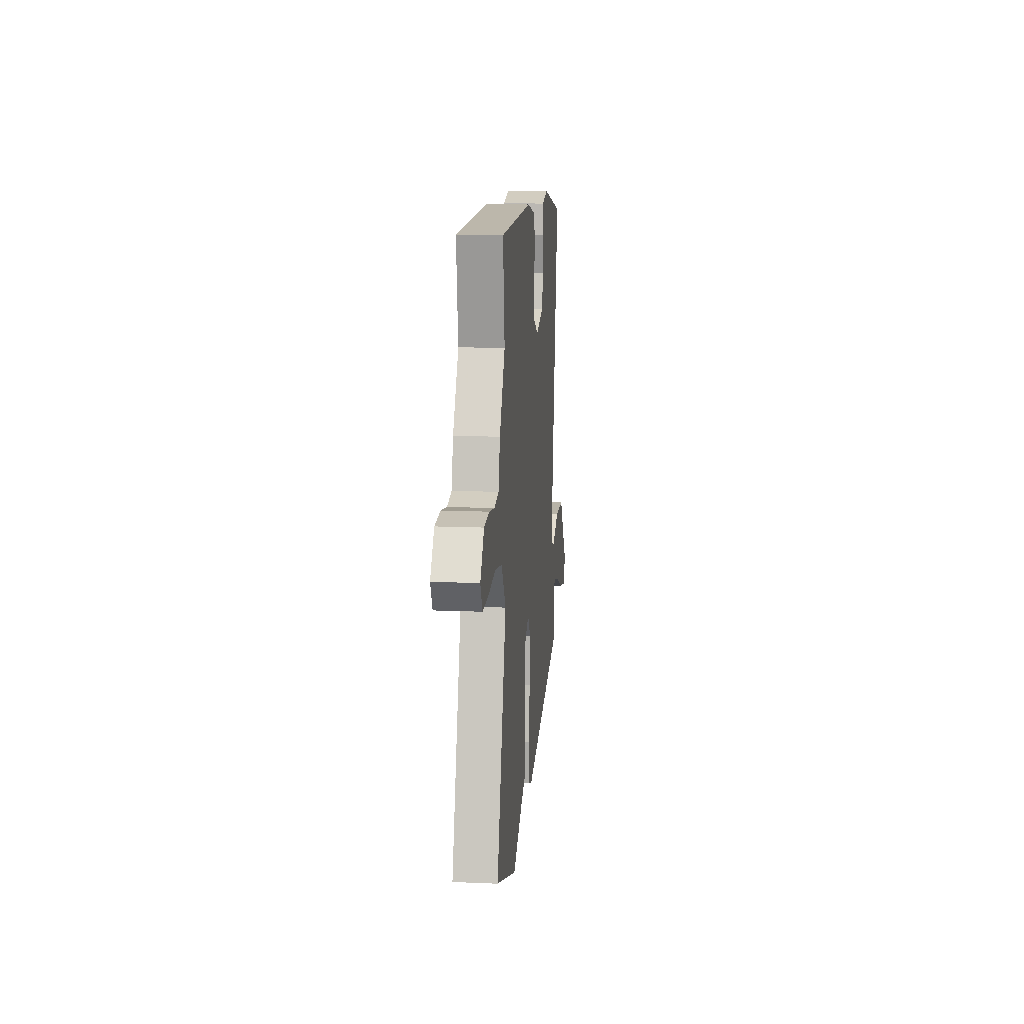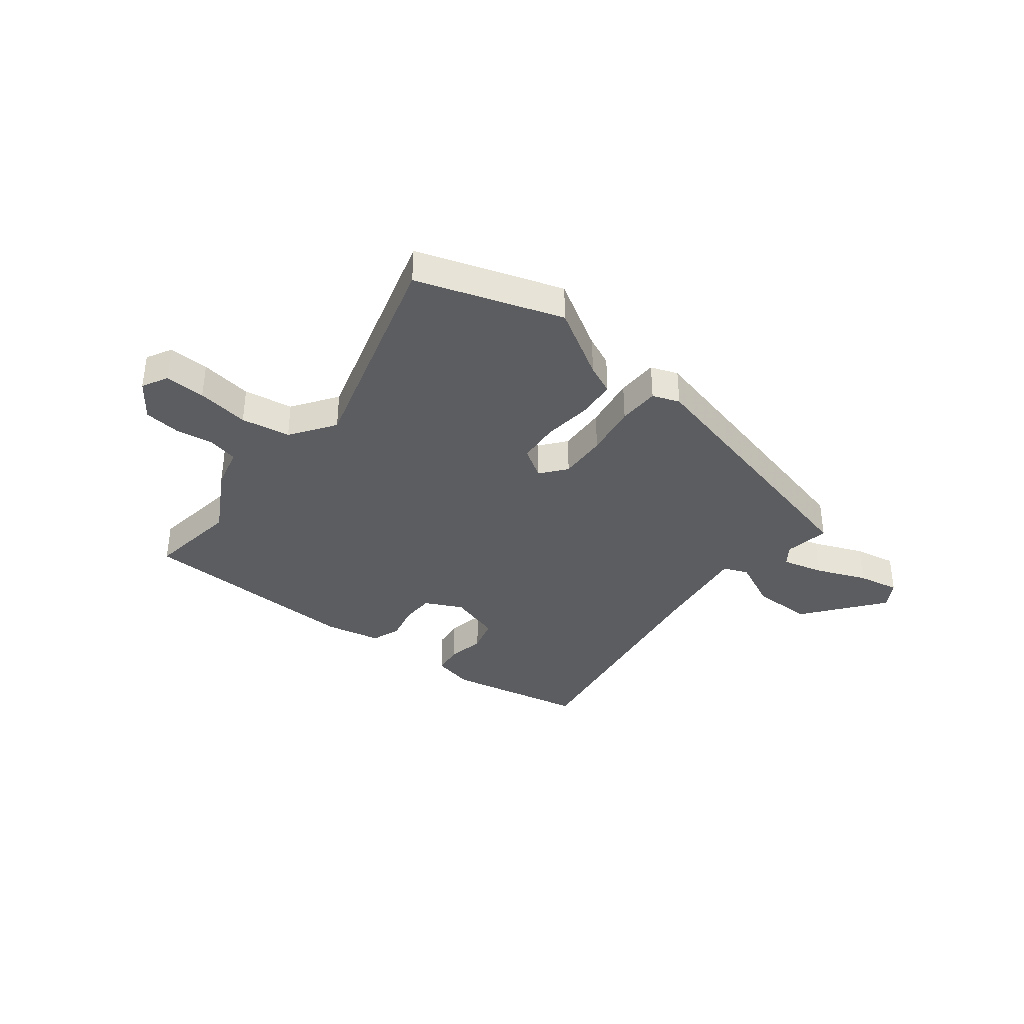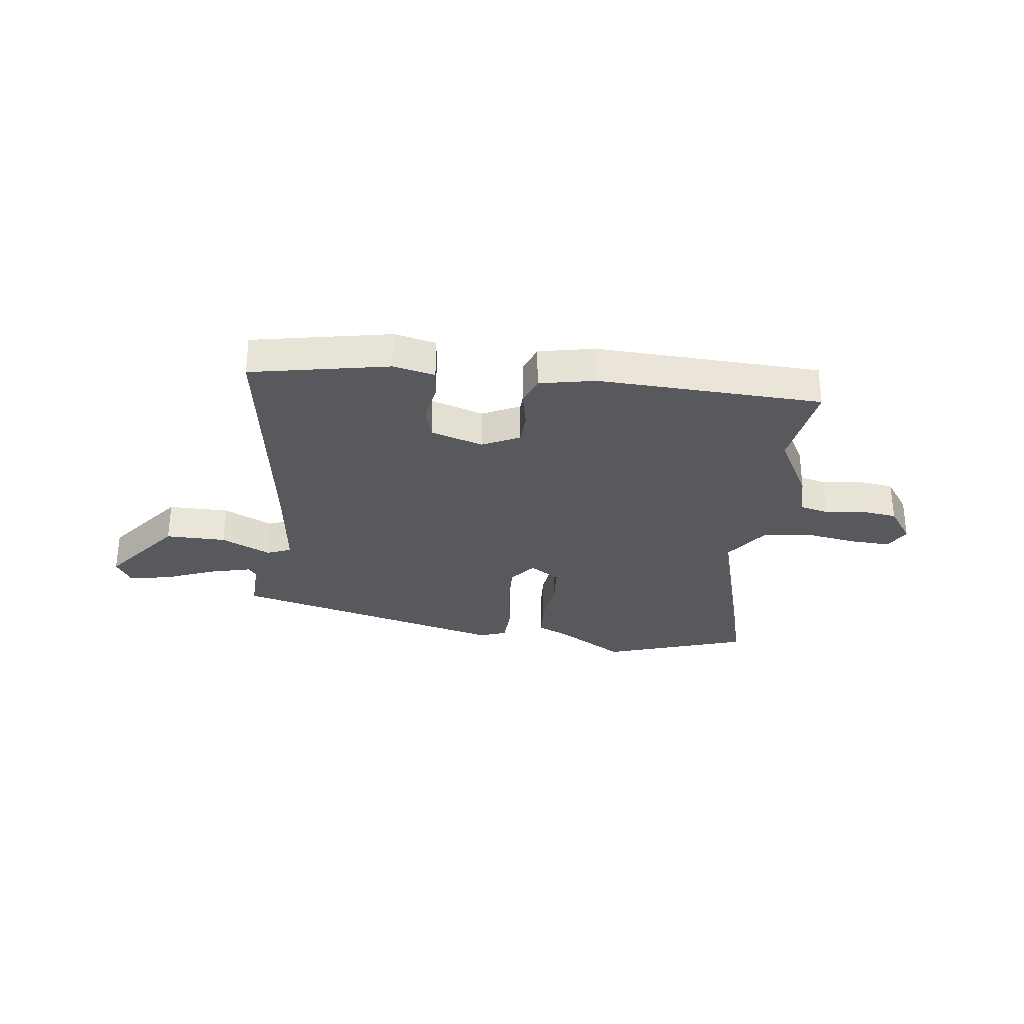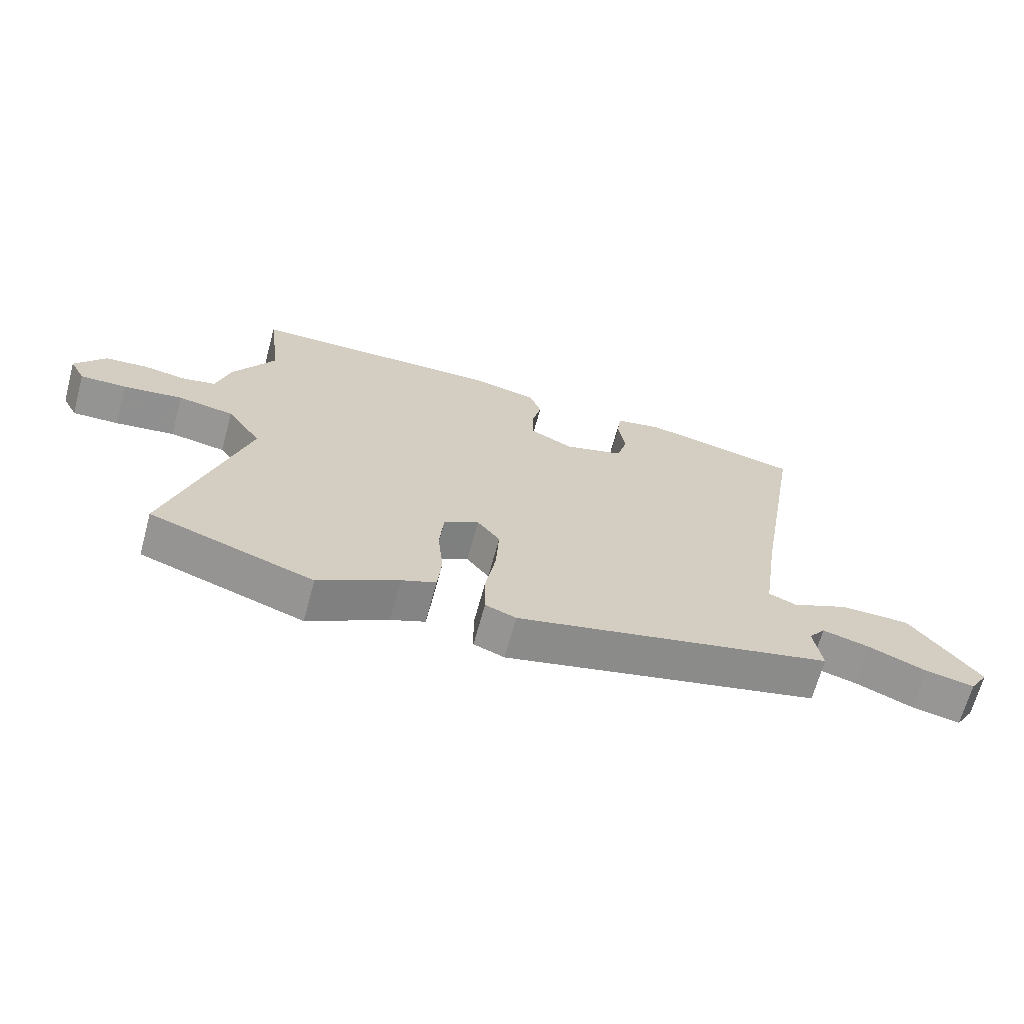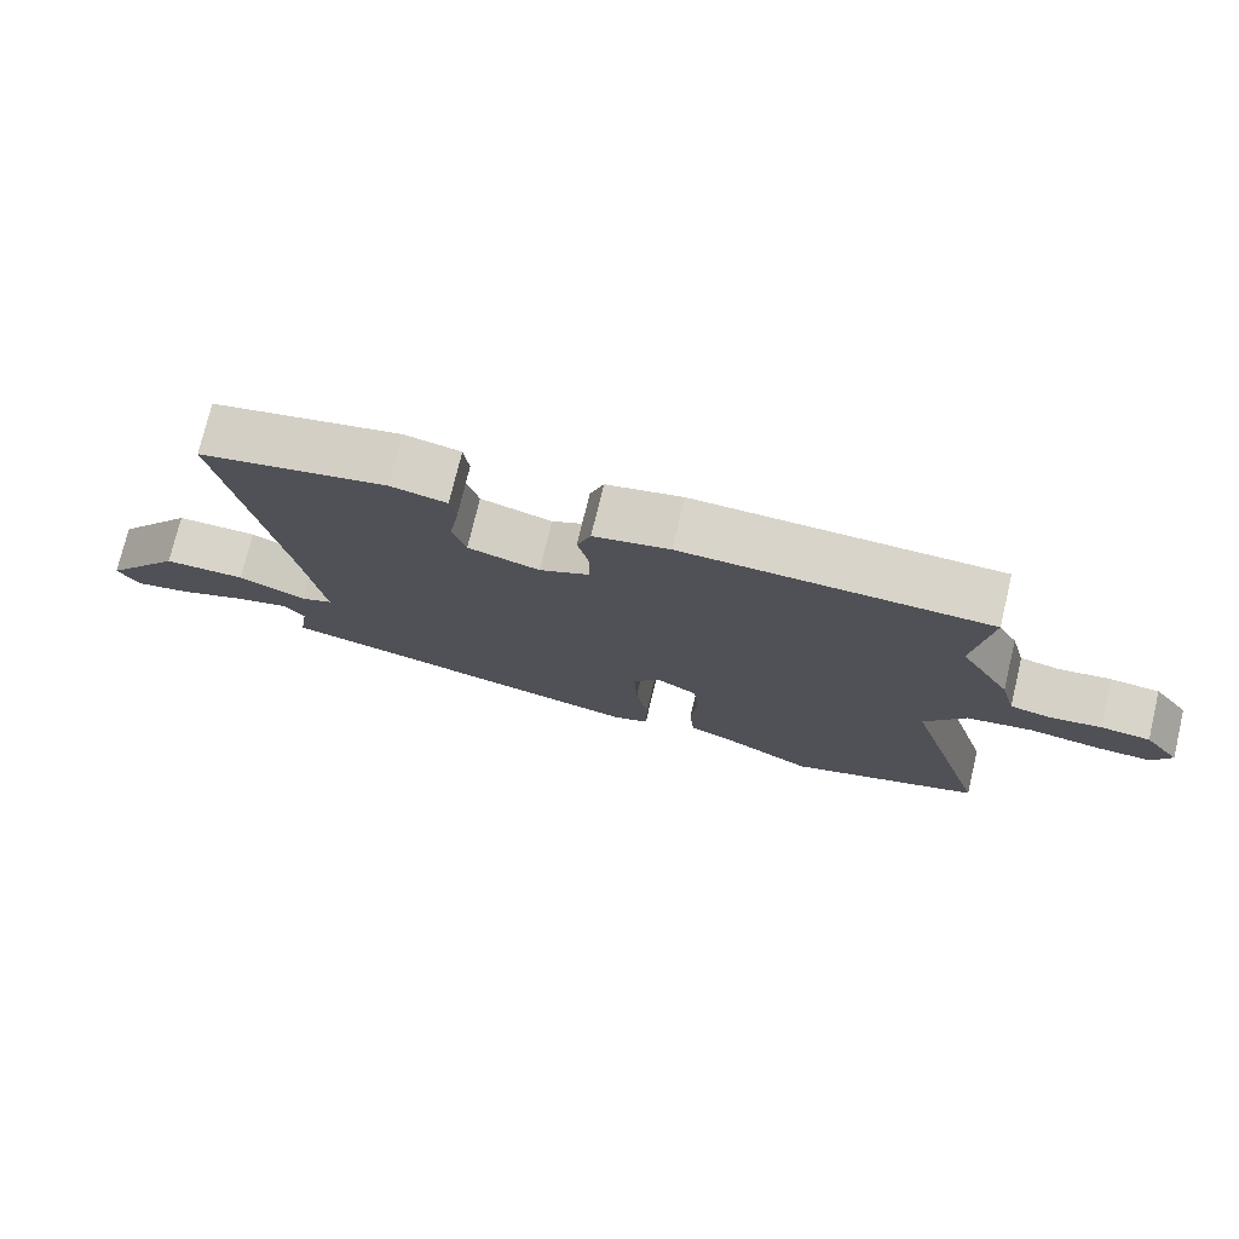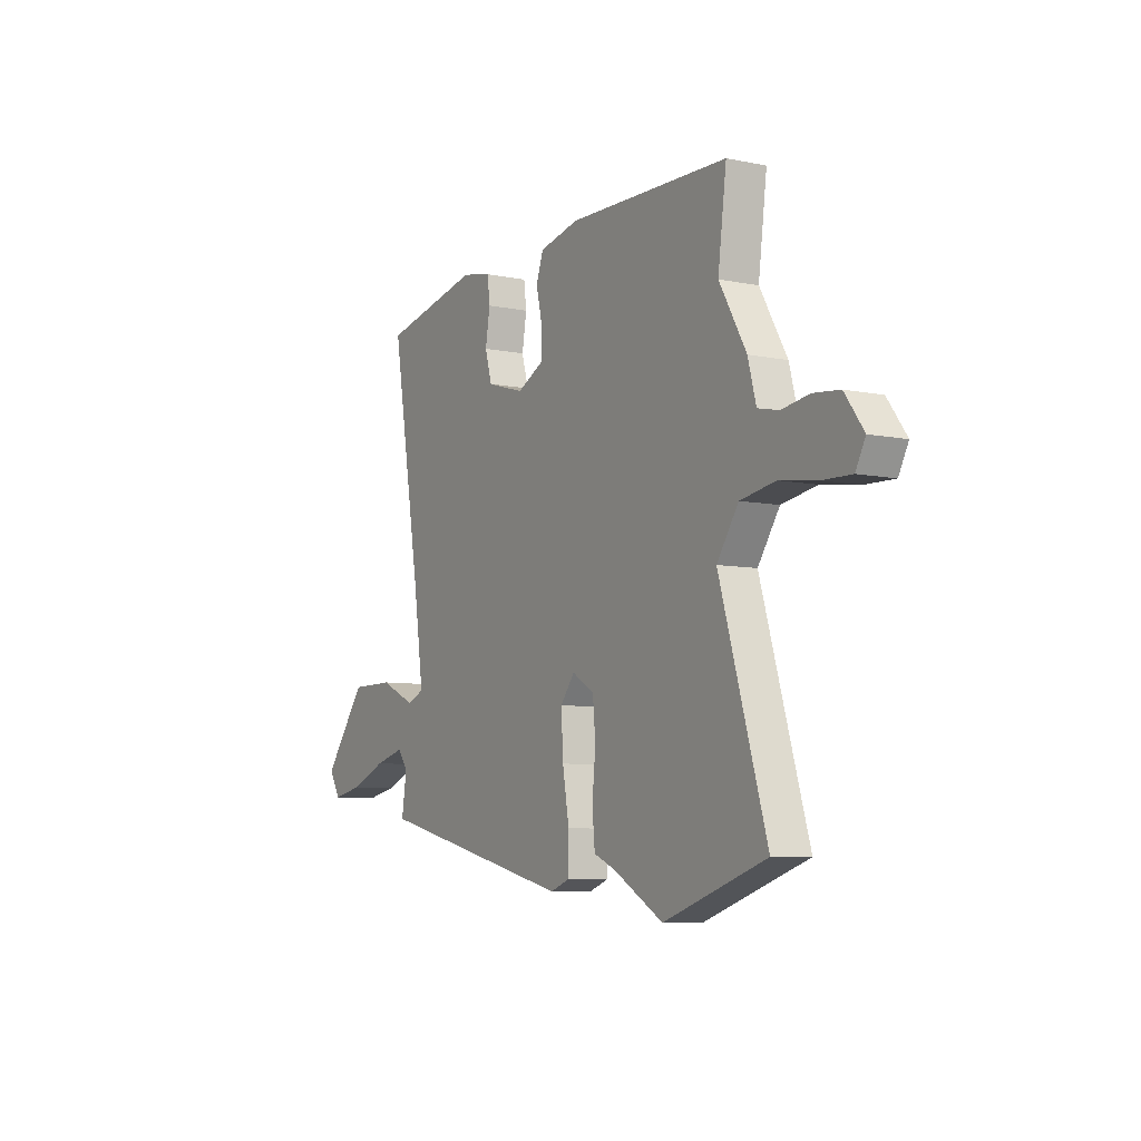
<metadata>
{"format":"obj","ext":"obj","renderer":"f3d","projection":"perspective","resolution":1024,"background":"white","views":[{"elev":13.1,"azim":95.6,"up":"+Z"},{"elev":-36.6,"azim":141.2,"up":"+Y"},{"elev":-30.2,"azim":-8.2,"up":"+Y"},{"elev":-67.2,"azim":164.8,"up":"+Z"},{"elev":75.4,"azim":13.5,"up":"+Z"},{"elev":-7.2,"azim":59.4,"up":"+Z"}]}
</metadata>
<code>
v 0.592 0.07 -0.468
v 0.326 0.07 -0.56
v 0.196 0.07 -0.485
v 0.14 0.07 -0.461
v 0.133 0.07 -0.389
v 0.142 0.07 -0.298
v 0.135 0.07 -0.22
v 0.078 0.07 -0.185
v 0.041 0.07 -0.233
v 0.046 0.07 -0.323
v 0.063 0.07 -0.422
v 0.062 0.07 -0.499
v 0.012 0.07 -0.518
v -0.503 0.07 -0.397
v -0.49 0.07 -0.313
v -0.517 0.07 -0.277
v -0.594 0.07 -0.298
v -0.687 0.07 -0.337
v -0.765 0.07 -0.353
v -0.795 0.07 -0.304
v -0.684 0.07 -0.157
v -0.571 0.07 -0.156
v -0.479 0.07 -0.198
v -0.434 0.07 -0.179
v -0.46 0.07 0.003
v -0.537 0.07 0.463
v -0.28 0.07 0.518
v -0.203 0.07 0.502
v -0.196 0.07 0.447
v -0.208 0.07 0.376
v -0.19 0.07 0.313
v -0.092 0.07 0.284
v -0.023 0.07 0.319
v -0.022 0.07 0.38
v -0.038 0.07 0.448
v -0.019 0.07 0.502
v 0.085 0.07 0.525
v 0.502 0.07 0.516
v 0.48 0.07 0.345
v 0.55 0.07 0.223
v 0.571 0.07 0.144
v 0.626 0.07 0.132
v 0.697 0.07 0.143
v 0.765 0.07 0.136
v 0.814 0.07 0.069
v 0.789 0.07 0.021
v 0.714 0.07 0.023
v 0.617 0.07 0.037
v 0.526 0.07 0.021
v 0.47 0.07 -0.062
v 0.592 0 -0.468
v 0.326 0 -0.56
v 0.196 0 -0.485
v 0.14 0 -0.461
v 0.133 0 -0.389
v 0.142 0 -0.298
v 0.135 0 -0.22
v 0.078 0 -0.185
v 0.041 0 -0.233
v 0.046 0 -0.323
v 0.063 0 -0.422
v 0.062 0 -0.499
v 0.012 0 -0.518
v -0.503 0 -0.397
v -0.49 0 -0.313
v -0.517 0 -0.277
v -0.594 0 -0.298
v -0.687 0 -0.337
v -0.765 0 -0.353
v -0.795 0 -0.304
v -0.684 0 -0.157
v -0.571 0 -0.156
v -0.479 0 -0.198
v -0.434 0 -0.179
v -0.46 0 0.003
v -0.537 0 0.463
v -0.28 0 0.518
v -0.203 0 0.502
v -0.196 0 0.447
v -0.208 0 0.376
v -0.19 0 0.313
v -0.092 0 0.284
v -0.023 0 0.319
v -0.022 0 0.38
v -0.038 0 0.448
v -0.019 0 0.502
v 0.085 0 0.525
v 0.502 0 0.516
v 0.48 0 0.345
v 0.55 0 0.223
v 0.571 0 0.144
v 0.626 0 0.132
v 0.697 0 0.143
v 0.765 0 0.136
v 0.814 0 0.069
v 0.789 0 0.021
v 0.714 0 0.023
v 0.617 0 0.037
v 0.526 0 0.021
v 0.47 0 -0.062
f 46 47 48
f 45 46 48
f 44 45 48
f 43 44 48
f 42 43 48
f 41 42 48 49
f 41 49 50
f 40 41 50
f 39 40 50
f 37 38 39
f 36 37 39
f 35 36 39
f 34 35 39
f 33 34 39 50
f 28 29 30
f 27 28 30
f 26 27 30
f 25 26 30
f 24 25 30 31
f 21 22 23
f 20 21 23
f 19 20 23
f 18 19 23
f 17 18 23
f 16 17 23 24
f 15 16 24
f 24 31 32
f 15 24 32
f 14 15 32
f 13 14 32
f 12 13 32
f 11 12 32
f 10 11 32
f 3 4 5 6
f 3 6 7
f 2 3 7
f 1 2 7
f 50 1 7 8
f 9 10 32 33
f 8 9 33
f 8 33 50
f 98 97 96
f 98 96 95
f 98 95 94
f 98 94 93
f 98 93 92
f 99 98 92 91
f 100 99 91
f 100 91 90
f 100 90 89
f 89 88 87
f 89 87 86
f 89 86 85
f 89 85 84
f 100 89 84 83
f 80 79 78
f 80 78 77
f 80 77 76
f 80 76 75
f 81 80 75 74
f 73 72 71
f 73 71 70
f 73 70 69
f 73 69 68
f 73 68 67
f 74 73 67 66
f 74 66 65
f 82 81 74
f 82 74 65
f 82 65 64
f 82 64 63
f 82 63 62
f 82 62 61
f 82 61 60
f 56 55 54 53
f 57 56 53
f 57 53 52
f 57 52 51
f 58 57 51 100
f 83 82 60 59
f 83 59 58
f 100 83 58
f 1 51 52 2
f 2 52 53 3
f 3 53 54 4
f 4 54 55 5
f 5 55 56 6
f 6 56 57 7
f 7 57 58 8
f 8 58 59 9
f 9 59 60 10
f 10 60 61 11
f 11 61 62 12
f 12 62 63 13
f 13 63 64 14
f 14 64 65 15
f 15 65 66 16
f 16 66 67 17
f 17 67 68 18
f 18 68 69 19
f 19 69 70 20
f 20 70 71 21
f 21 71 72 22
f 22 72 73 23
f 23 73 74 24
f 24 74 75 25
f 25 75 76 26
f 26 76 77 27
f 27 77 78 28
f 28 78 79 29
f 29 79 80 30
f 30 80 81 31
f 31 81 82 32
f 32 82 83 33
f 33 83 84 34
f 34 84 85 35
f 35 85 86 36
f 36 86 87 37
f 37 87 88 38
f 38 88 89 39
f 39 89 90 40
f 40 90 91 41
f 41 91 92 42
f 42 92 93 43
f 43 93 94 44
f 44 94 95 45
f 45 95 96 46
f 46 96 97 47
f 47 97 98 48
f 48 98 99 49
f 49 99 100 50
f 50 100 51 1

</code>
